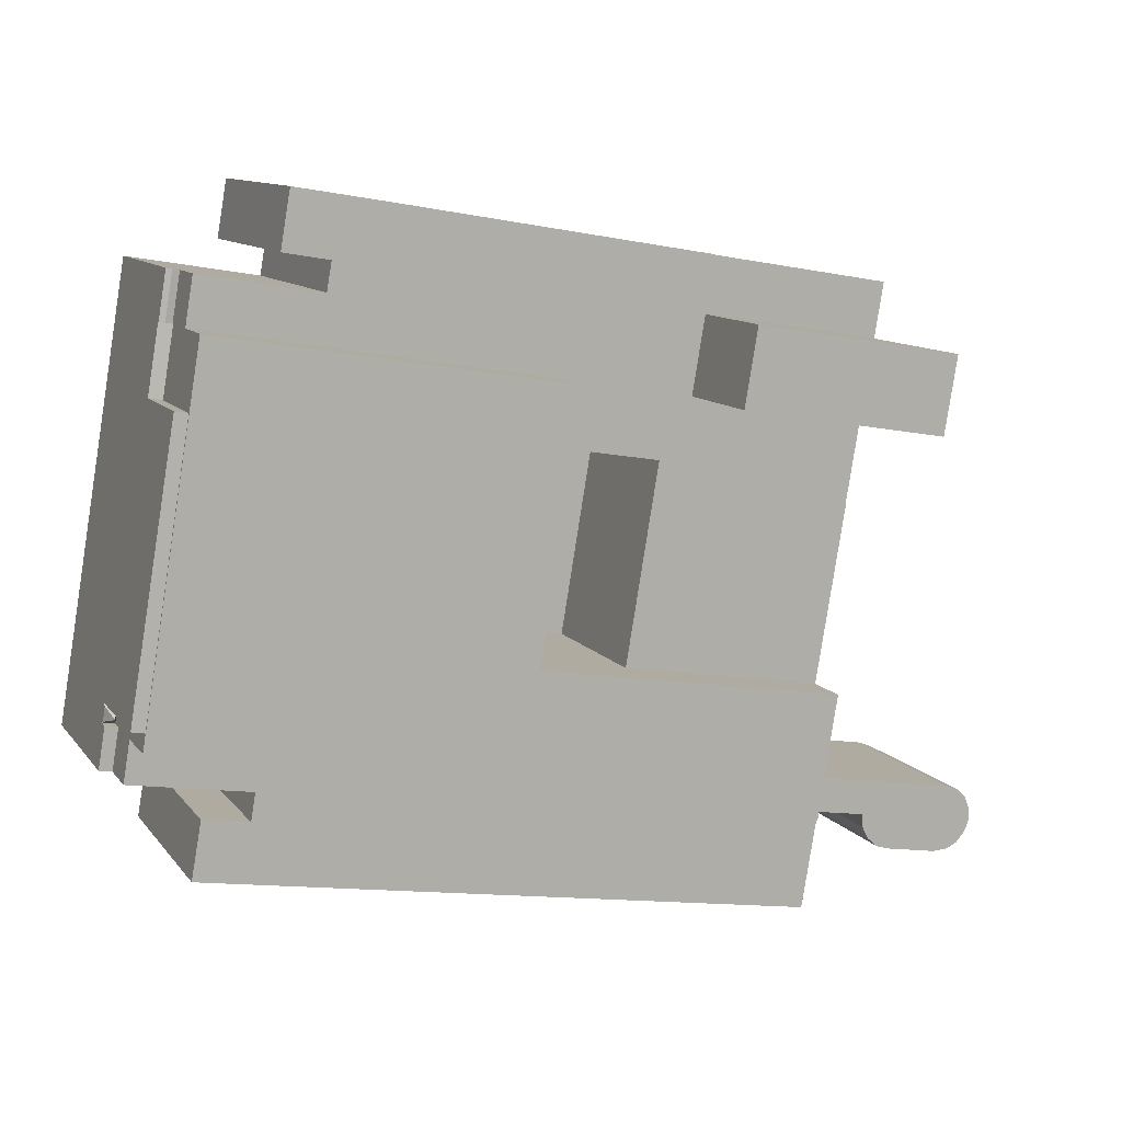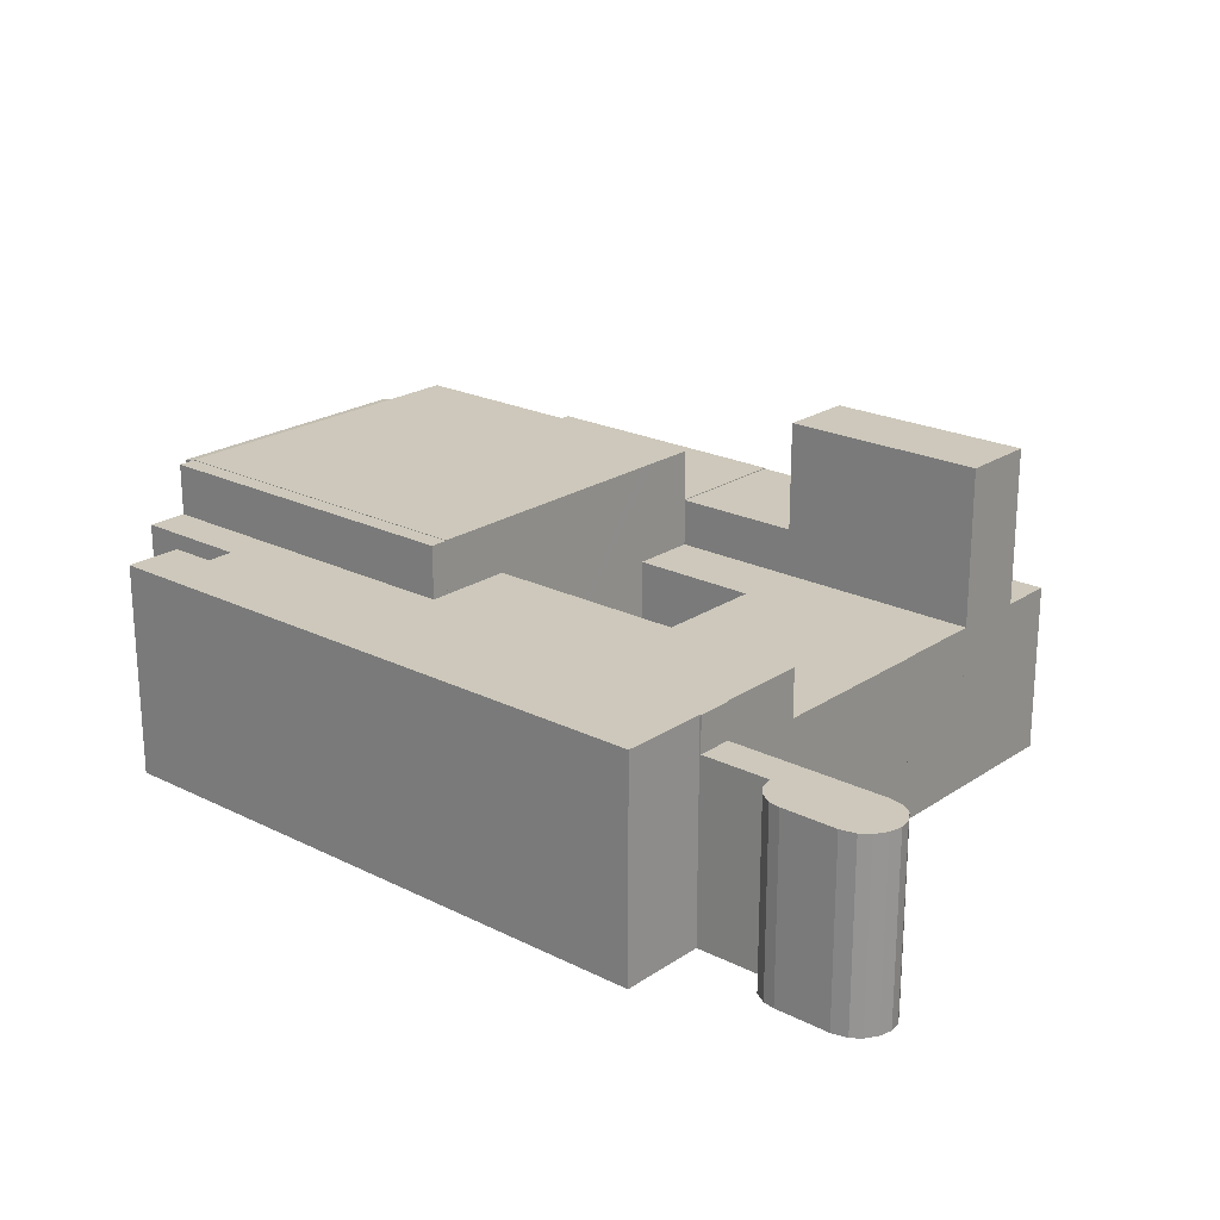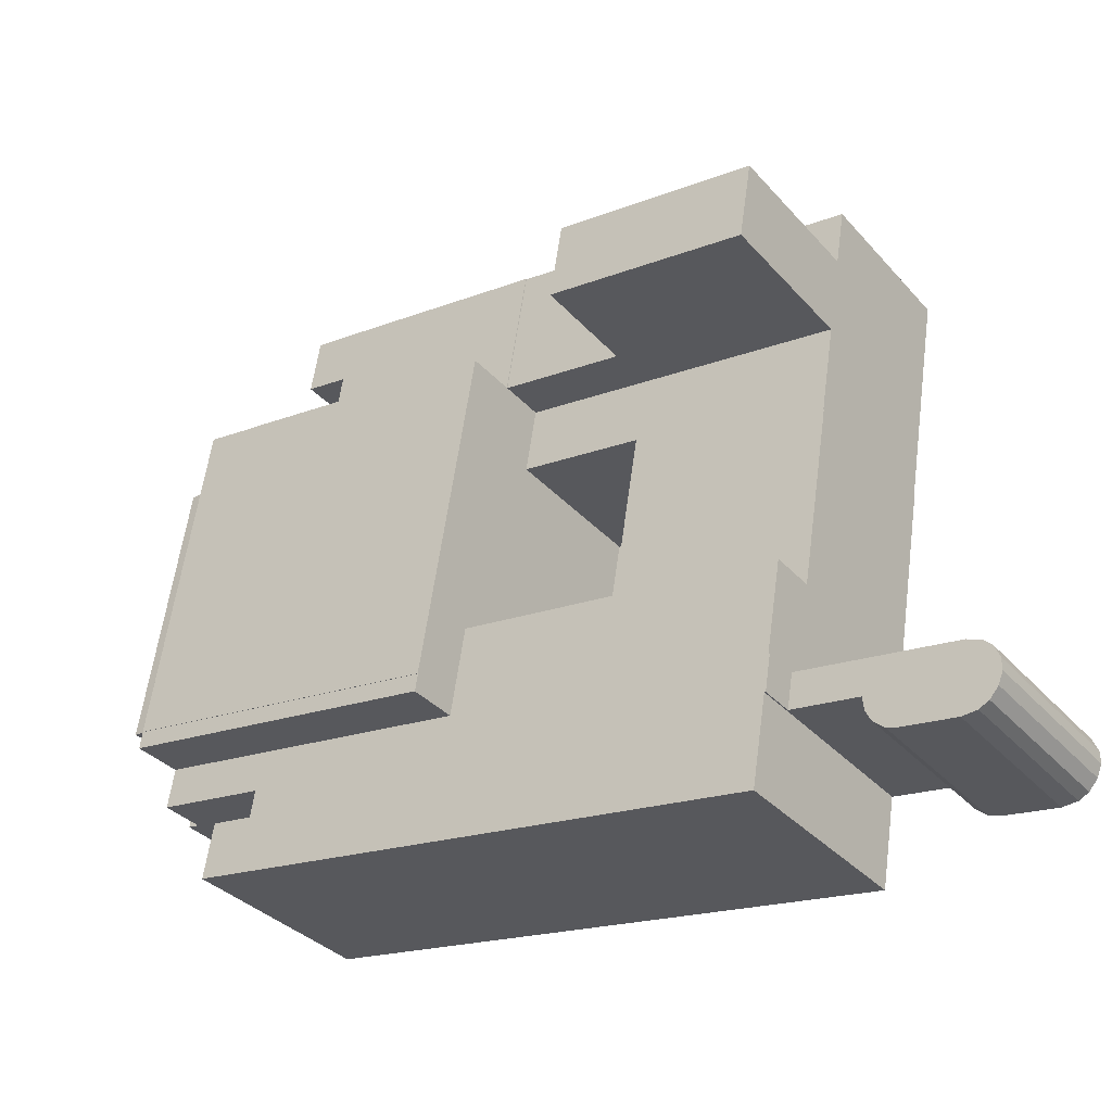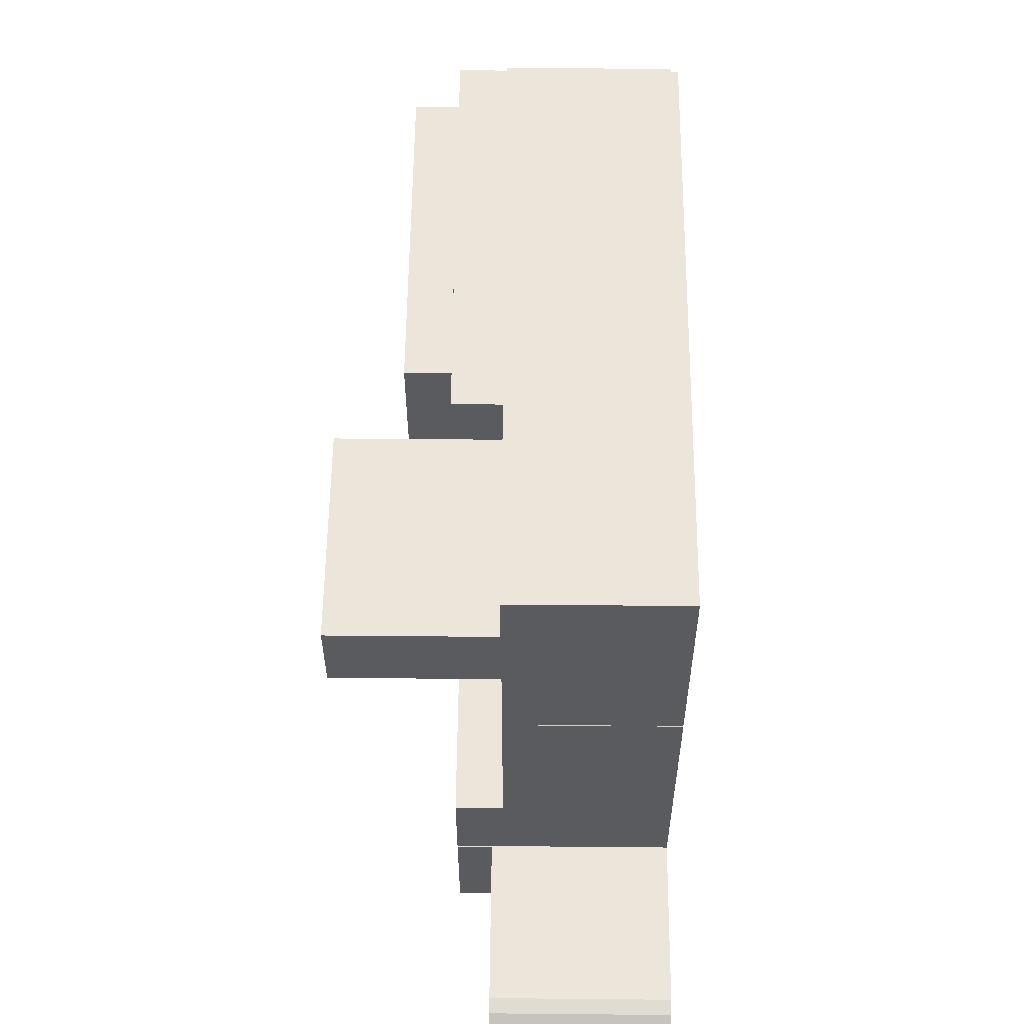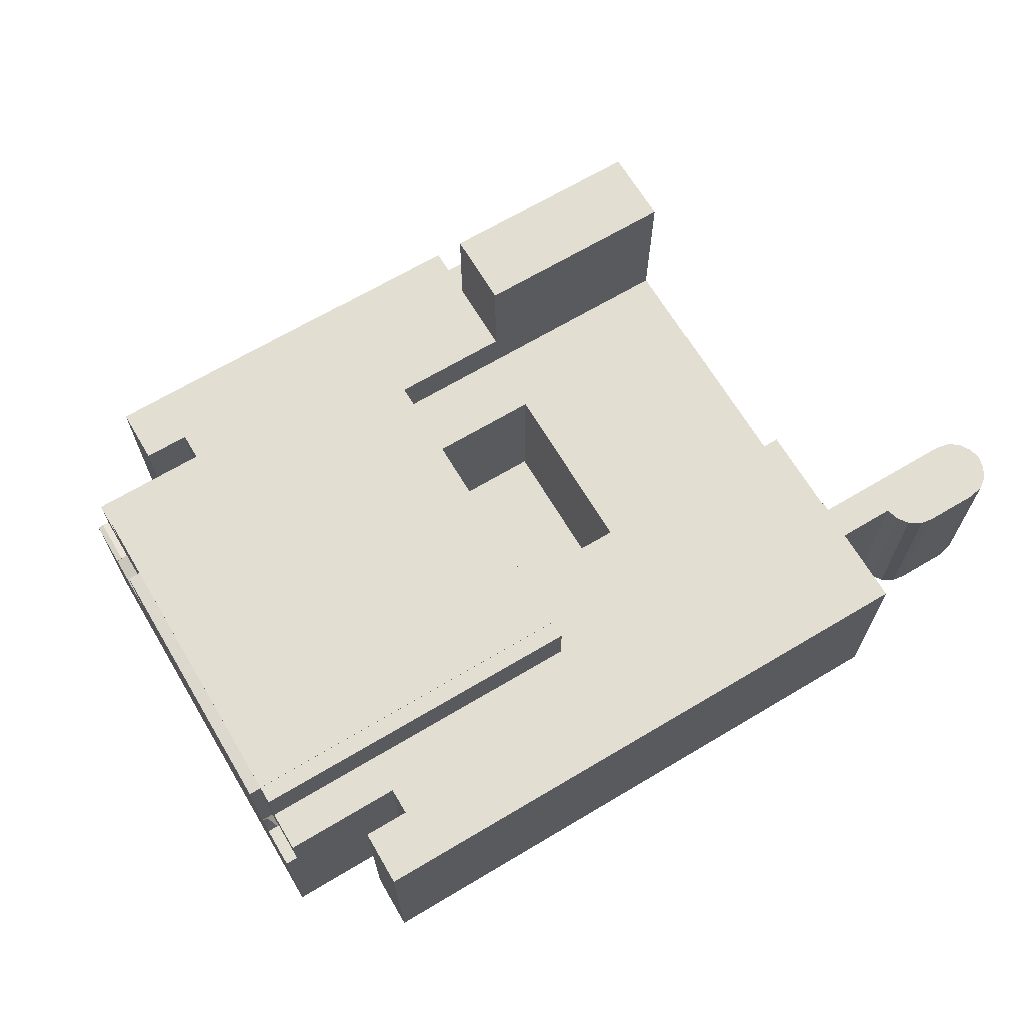
<metadata>
{"format":"obj","ext":"obj","renderer":"f3d","projection":"perspective","resolution":1024,"background":"white","views":[{"elev":10.9,"azim":157.8,"up":"+Z"},{"elev":22.0,"azim":-148.6,"up":"+Y"},{"elev":-34.9,"azim":-144.5,"up":"+Z"},{"elev":47.7,"azim":-89.4,"up":"+Z"},{"elev":67.4,"azim":139.6,"up":"+Y"}]}
</metadata>
<code>
v  13.48 13.01 12.13
v  26.74 13.01 30.18
v  29.33 13.01 14.8
v  11.17 13.01 25.84
v  11.21 13.01 25.86
v  11.25 13.01 25.35
v  36.56 13.01 32.95
v  36.74 13.01 31.87
v  35.88 13.01 36.95
v  25.88 13.01 35.26
v  10.08 13.01 32.53
v  10.07 13.01 32.59
v  10.93 13.01 27.52
v  10.07 -1.996e-15 32.59
v  25.88 -2.159e-15 35.26
v  35.88 -2.262e-15 36.95
v  36.74 -1.951e-15 31.87
v  36.56 -2.017e-15 32.95
v  26.74 -1.848e-15 30.18
v  29.33 -9.062e-16 14.8
v  13.48 -7.426e-16 12.13
v  11.25 -1.552e-15 25.35
v  11.17 -1.582e-15 25.84
v  11.21 -1.584e-15 25.86
v  10.93 -1.685e-15 27.52
v  10.08 -1.992e-15 32.53
v  62.57 13.36 41.44
v  64.37 13.05 36.52
v  63.42 13.36 36.37
v  62.93 13.24 41.5
v  63.09 13.19 41.53
v  63.52 13.05 41.6
v  62.57 -2.538e-15 41.44
v  63.52 -2.547e-15 41.6
v  62.93 -2.541e-15 41.5
v  63.09 -2.543e-15 41.53
v  64.37 -2.236e-15 36.52
v  63.42 -2.227e-15 36.37
v  28.28 16.68 46.01
v  24.89 16.68 41.09
v  24.18 16.68 45.32
v  25.88 16.68 35.26
v  35.88 16.68 36.95
v  30.1 16.68 46.31
v  34.19 16.68 47.01
v  34.19 -2.878e-15 47.01
v  24.18 -2.775e-15 45.32
v  24.89 -2.516e-15 41.09
v  28.28 -2.817e-15 46.01
v  30.1 -2.836e-15 46.31
v  35.88 16.74 36.95
v  61.97 16.74 45.01
v  62.57 16.74 41.44
v  52.9 16.74 43.48
v  52.53 16.74 45.63
v  49.1 16.74 49.53
v  47.8 16.74 49.31
v  34.19 16.74 47.01
v  55.27 16.74 50.55
v  56.02 16.74 46.23
v  55.27 -3.095e-15 50.55
v  49.1 -3.033e-15 49.53
v  47.8 -3.019e-15 49.31
v  52.9 -2.662e-15 43.48
v  61.97 -2.756e-15 45.01
v  56.02 -2.831e-15 46.23
v  52.53 -2.794e-15 45.63
v  0 13.94 8.534e-16
v  0.452 13.94 -1.009
v  0.384 13.94 -0.932
v  0.005 13.94 0.944
v  1.087 13.94 -1.721
v  1.506 13.94 -1.931
v  0.429 13.94 1.995
v  1.891 13.94 -2.125
v  1.997 13.94 -2.132
v  3.108 13.94 -2.202
v  1.122 13.94 2.651
v  7.368 13.94 -1.471
v  2.196 13.94 3.073
v  3.369 13.94 3.271
v  9.647 13.94 1.57
v  14.55 13.94 5.155
v  8.244 13.94 -1.179
v  9.097 13.94 -0.426
v  9.553 13.94 0.515
v  15.01 13.94 2.458
v  2.196 -1.882e-16 3.073
v  14.55 -3.157e-16 5.155
v  3.369 -2.003e-16 3.271
v  1.122 -1.623e-16 2.651
v  15.01 -1.505e-16 2.458
v  9.647 -9.613e-17 1.57
v  9.553 -3.153e-17 0.515
v  8.244 7.219e-17 -1.179
v  7.368 9.007e-17 -1.471
v  3.108 1.348e-16 -2.202
v  1.891 1.301e-16 -2.125
v  1.997 1.305e-16 -2.132
v  9.097 2.608e-17 -0.426
v  1.087 1.054e-16 -1.721
v  1.506 1.182e-16 -1.931
v  0.384 5.707e-17 -0.932
v  0.452 6.178e-17 -1.009
v  0 0 0
v  0.005 -5.78e-17 0.944
v  0.429 -1.222e-16 1.995
v  40.27 20.68 10.98
v  67.16 20.68 14.12
v  40.5 20.68 9.63
v  66.93 20.68 15.47
v  40.27 -6.722e-16 10.98
v  66.93 -9.474e-16 15.47
v  67.16 -8.648e-16 14.12
v  40.5 -5.897e-16 9.63
v  63.09 13.27 41.53
v  62.92 13.19 45.17
v  63.52 13.19 41.6
v  62.5 13.27 45.1
v  61.97 13.17 45.01
v  62.57 13.17 41.44
v  62.92 -2.766e-15 45.17
v  62.5 -2.761e-15 45.1
v  68.1 12.14 14.28
v  67.57 14.14 14.88
v  68.08 12.51 14.41
v  67.16 12.14 14.12
v  67.9 12.51 15.5
v  66.93 12.14 15.47
v  67.88 12.14 15.63
v  68.08 12.51 14.41
v  67.88 -9.571e-16 15.63
v  67.9 -9.493e-16 15.5
v  68.1 -8.745e-16 14.28
v  68.08 -8.824e-16 14.41
v  15.01 16.67 2.458
v  14.55 16.67 5.155
v  14.65 16.67 5.172
v  29.33 16.67 14.8
v  13.48 16.67 12.13
v  15.12 16.67 2.476
v  16.27 16.67 -4.258
v  17.18 16.67 -4.103
v  55.08 16.67 2.276
v  40.5 16.67 9.63
v  39.34 16.67 16.49
v  40.27 16.67 10.98
v  58.62 16.67 9.515
v  67.16 16.67 14.12
v  67.68 16.67 11.02
v  56.38 16.67 2.493
v  58.74 16.67 8.762
v  58.97 16.67 7.408
v  63.24 16.67 3.648
v  59.03 16.67 7.418
v  62.46 16.67 7.989
v  58.97 -4.536e-16 7.408
v  62.46 -4.892e-16 7.989
v  59.03 -4.542e-16 7.418
v  14.65 -3.167e-16 5.172
v  39.34 -1.01e-15 16.49
v  67.68 -6.749e-16 11.02
v  58.62 -5.826e-16 9.515
v  58.74 -5.365e-16 8.762
v  63.24 -2.234e-16 3.648
v  56.38 -1.527e-16 2.493
v  55.08 -1.394e-16 2.276
v  17.18 2.512e-16 -4.103
v  16.27 2.607e-16 -4.258
v  15.12 -1.516e-16 2.476
v  62.57 20.71 41.44
v  36.56 20.71 32.95
v  35.88 20.71 36.95
v  36.74 20.71 31.87
v  39.34 20.71 16.49
v  40.27 20.71 10.98
v  63.42 20.71 36.37
v  66.93 20.71 15.47
v  66 20.71 20.98
v  66 -1.285e-15 20.98
v  29.33 0.462 14.8
v  36.74 0.462 31.87
v  39.34 0.462 16.49
v  26.74 0.462 30.18
v  9.085 13.05 38.44
v  24.18 13.05 45.32
v  24.89 13.05 41.09
v  8.371 13.05 42.67
v  8.371 -2.613e-15 42.67
v  9.085 -2.354e-15 38.44
v  24.89 25.07 41.09
v  9.381 25.07 36.68
v  9.085 25.07 38.44
v  10.07 25.07 32.59
v  25.88 25.07 35.26
v  9.381 -2.246e-15 36.68
v  67.68 13.16 11.02
v  68.1 13.16 14.28
v  68.62 13.16 11.18
v  67.16 13.16 14.12
v  68.62 -6.846e-16 11.18
v  66.93 20.61 15.47
v  66.95 20.51 21.14
v  67.88 20.51 15.63
v  66 20.61 20.98
v  63.42 20.61 36.37
v  64.37 20.51 36.52
v  66.95 -1.295e-15 21.14
g defaultobject
f 1 2 3
f 4 5 6
f 2 7 8
f 7 2 9
f 9 2 10
f 10 2 1
f 10 1 6
f 10 6 5
f 10 5 11
f 10 11 12
f 11 5 13
f 14 10 12
f 10 14 15
f 10 15 9
f 9 15 16
f 16 7 9
f 7 16 8
f 8 16 17
f 17 16 18
f 19 3 2
f 3 19 20
f 17 2 8
f 2 17 19
f 20 1 3
f 1 20 21
f 21 6 1
f 6 21 22
f 6 22 4
f 4 22 23
f 24 13 5
f 13 24 11
f 11 24 12
f 12 24 25
f 12 25 26
f 12 26 14
f 23 5 4
f 5 23 24
f 18 19 17
f 19 18 25
f 25 18 26
f 26 18 16
f 26 16 15
f 26 15 14
f 19 21 20
f 21 19 22
f 22 19 23
f 23 19 24
f 24 19 25
f 27 28 29
f 28 27 30
f 28 30 31
f 28 31 32
f 33 30 27
f 30 33 31
f 31 33 32
f 32 33 34
f 34 33 35
f 34 35 36
f 34 28 32
f 28 34 37
f 28 38 29
f 38 28 37
f 38 27 29
f 27 38 33
f 36 37 34
f 37 36 38
f 38 36 35
f 38 35 33
f 39 40 41
f 40 39 42
f 42 39 43
f 43 39 44
f 43 44 45
f 46 43 45
f 43 46 16
f 16 42 43
f 42 16 15
f 15 40 42
f 40 15 41
f 41 15 47
f 47 15 48
f 47 39 41
f 39 47 44
f 44 47 45
f 45 47 49
f 45 49 46
f 46 49 50
f 48 49 47
f 49 48 15
f 49 15 50
f 50 15 16
f 50 16 46
f 51 52 53
f 52 51 54
f 54 51 55
f 55 51 56
f 56 51 57
f 57 51 58
f 55 59 60
f 59 55 56
f 56 61 59
f 61 56 57
f 61 57 58
f 61 58 62
f 62 58 63
f 63 58 46
f 64 52 54
f 52 64 65
f 61 60 59
f 60 61 66
f 67 54 55
f 54 67 64
f 65 53 52
f 53 65 33
f 66 55 60
f 55 66 67
f 33 51 53
f 51 33 16
f 16 58 51
f 58 16 46
f 33 46 16
f 46 33 64
f 64 33 65
f 64 63 46
f 63 64 67
f 63 67 66
f 63 66 61
f 63 61 62
f 68 69 70
f 69 68 71
f 69 71 72
f 72 71 73
f 73 71 74
f 73 74 75
f 75 74 76
f 76 74 77
f 77 74 78
f 77 78 79
f 79 78 80
f 79 80 81
f 79 81 82
f 82 81 83
f 79 82 84
f 84 82 85
f 85 82 86
f 82 83 87
f 88 81 80
f 81 88 83
f 83 88 89
f 89 88 90
f 91 80 78
f 80 91 88
f 89 87 83
f 87 89 92
f 93 86 82
f 86 93 94
f 92 82 87
f 82 92 93
f 95 79 84
f 79 95 96
f 96 77 79
f 77 96 97
f 97 76 77
f 76 97 75
f 75 97 98
f 98 97 99
f 94 85 86
f 85 94 100
f 100 84 85
f 84 100 95
f 98 73 75
f 73 98 72
f 72 98 101
f 101 98 102
f 101 69 72
f 69 101 70
f 70 101 103
f 103 101 104
f 103 68 70
f 68 103 105
f 105 71 68
f 71 105 106
f 106 74 71
f 74 106 107
f 107 78 74
f 78 107 91
f 105 107 106
f 107 105 103
f 107 103 91
f 91 103 104
f 91 104 101
f 91 101 88
f 88 101 102
f 88 102 98
f 88 98 99
f 88 99 97
f 88 97 90
f 90 97 96
f 90 96 93
f 90 93 89
f 93 96 95
f 93 95 100
f 93 100 94
f 89 93 92
f 108 109 110
f 109 108 111
f 112 111 108
f 111 112 113
f 113 109 111
f 109 113 114
f 114 110 109
f 110 114 115
f 115 108 110
f 108 115 112
f 112 114 113
f 114 112 115
f 116 117 118
f 117 116 119
f 120 30 121
f 30 120 116
f 116 120 119
f 120 117 119
f 117 120 122
f 122 120 123
f 123 120 65
f 122 118 117
f 118 122 34
f 118 30 116
f 30 118 121
f 121 118 34
f 121 34 36
f 121 36 33
f 33 36 35
f 33 120 121
f 120 33 65
f 123 34 122
f 34 123 65
f 34 65 36
f 36 65 33
f 36 33 35
f 124 125 126
f 125 124 127
f 125 128 126
f 125 127 129
f 128 129 130
f 129 128 125
f 130 131 128
f 131 130 124
f 124 130 132
f 124 132 133
f 124 133 134
f 134 133 135
f 134 127 124
f 127 134 114
f 114 129 127
f 129 114 113
f 113 130 129
f 130 113 132
f 134 113 114
f 113 134 135
f 113 135 133
f 113 133 132
f 136 137 138
f 139 138 140
f 138 139 136
f 136 139 141
f 141 139 142
f 142 139 143
f 143 139 144
f 144 139 145
f 145 139 146
f 145 146 147
f 144 145 148
f 148 145 149
f 148 149 150
f 148 151 144
f 151 148 152
f 151 152 153
f 151 153 154
f 154 153 155
f 154 155 156
f 115 149 145
f 149 115 114
f 157 155 153
f 155 157 156
f 156 157 158
f 158 157 159
f 89 138 137
f 138 89 160
f 21 139 140
f 139 21 146
f 146 21 20
f 146 20 161
f 114 150 149
f 150 114 162
f 163 152 148
f 152 163 153
f 153 163 157
f 157 163 164
f 158 154 156
f 154 158 165
f 147 115 145
f 115 147 146
f 115 146 112
f 112 146 161
f 162 148 150
f 148 162 163
f 165 151 154
f 151 165 144
f 144 165 143
f 143 165 166
f 143 166 167
f 143 167 168
f 143 168 142
f 142 168 169
f 170 136 141
f 136 170 92
f 169 141 142
f 141 169 170
f 92 137 136
f 137 92 89
f 160 140 138
f 140 160 21
f 168 170 169
f 165 157 166
f 157 165 159
f 159 165 158
f 170 89 92
f 89 170 168
f 89 168 167
f 89 167 160
f 160 167 21
f 21 167 20
f 20 167 115
f 115 167 163
f 115 163 114
f 163 167 166
f 163 166 164
f 164 166 157
f 114 163 162
f 115 161 20
f 161 115 112
f 171 172 173
f 172 171 174
f 174 171 175
f 175 171 176
f 176 171 177
f 176 177 178
f 178 177 179
f 33 177 171
f 177 33 179
f 179 33 178
f 178 33 113
f 113 33 38
f 113 38 180
f 113 176 178
f 176 113 112
f 112 175 176
f 175 112 174
f 174 112 161
f 174 161 172
f 172 161 173
f 173 161 17
f 173 17 18
f 173 18 16
f 16 171 173
f 171 16 33
f 180 112 113
f 112 180 38
f 112 38 33
f 112 33 161
f 161 33 17
f 17 33 16
f 17 16 18
f 181 182 183
f 182 181 184
f 19 182 184
f 182 19 17
f 17 183 182
f 183 17 161
f 161 181 183
f 181 161 20
f 20 184 181
f 184 20 19
f 20 17 19
f 17 20 161
f 185 186 187
f 186 185 188
f 189 186 188
f 186 189 47
f 47 187 186
f 187 47 48
f 48 185 187
f 185 48 190
f 190 188 185
f 188 190 189
f 190 47 189
f 47 190 48
f 191 192 193
f 192 191 194
f 194 191 195
f 48 195 191
f 195 48 15
f 15 194 195
f 194 15 14
f 14 192 194
f 192 14 193
f 193 14 190
f 190 14 196
f 190 191 193
f 191 190 48
f 190 15 48
f 15 190 196
f 15 196 14
f 197 198 199
f 198 197 200
f 114 198 200
f 198 114 134
f 134 199 198
f 199 134 201
f 201 197 199
f 197 201 162
f 162 200 197
f 200 162 114
f 114 201 134
f 201 114 162
f 202 203 204
f 203 202 205
f 203 205 206
f 203 206 207
f 37 203 207
f 203 37 204
f 204 37 132
f 132 37 208
f 204 113 202
f 113 204 132
f 113 205 202
f 205 113 206
f 206 113 38
f 38 113 180
f 38 207 206
f 207 38 37
f 208 113 132
f 113 208 180
f 180 208 37
f 180 37 38

</code>
